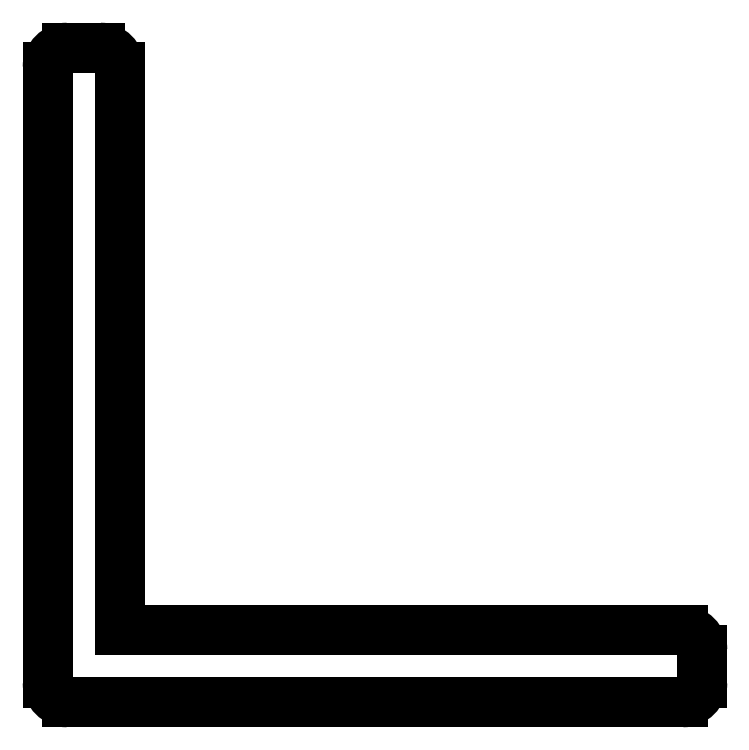
<metadata>
{"format":"dxf","ext":"dxf","renderer":"ezdxf+matplotlib","layout":"modelspace","background":"white","min_lineweight":24,"dpi":150}
</metadata>
<code>
0
SECTION
2
ENTITIES
0
ARC
8
0
10
770.1
20
693.7
30
0
40
0.3
50
0
51
90
0
LINE
8
0
10
769.6
20
694
30
0
11
770.1
21
694
31
0
0
LINE
8
0
10
770.4
20
693.7
30
0
11
770.4
21
685.1
31
0
0
ARC
8
0
10
769.6
20
693.7
30
0
40
0.3
50
90
51
180
0
LINE
8
0
10
770.4
20
685.1
30
0
11
779
21
685.1
31
0
0
LINE
8
0
10
769.3
20
693.7
30
0
11
769.3
21
684.3
31
0
0
ARC
8
0
10
779
20
684.8
30
0
40
0.3
50
0
51
90
0
ARC
8
0
10
769.6
20
684.3
30
0
40
0.3
50
180
51
270
0
LINE
8
0
10
779.3
20
684.3
30
0
11
779.3
21
684.8
31
0
0
LINE
8
0
10
769.6
20
684
30
0
11
779
21
684
31
0
0
ARC
8
0
10
779
20
684.3
30
0
40
0.3
50
270
51
0
0
ENDSEC
0
EOF

</code>
